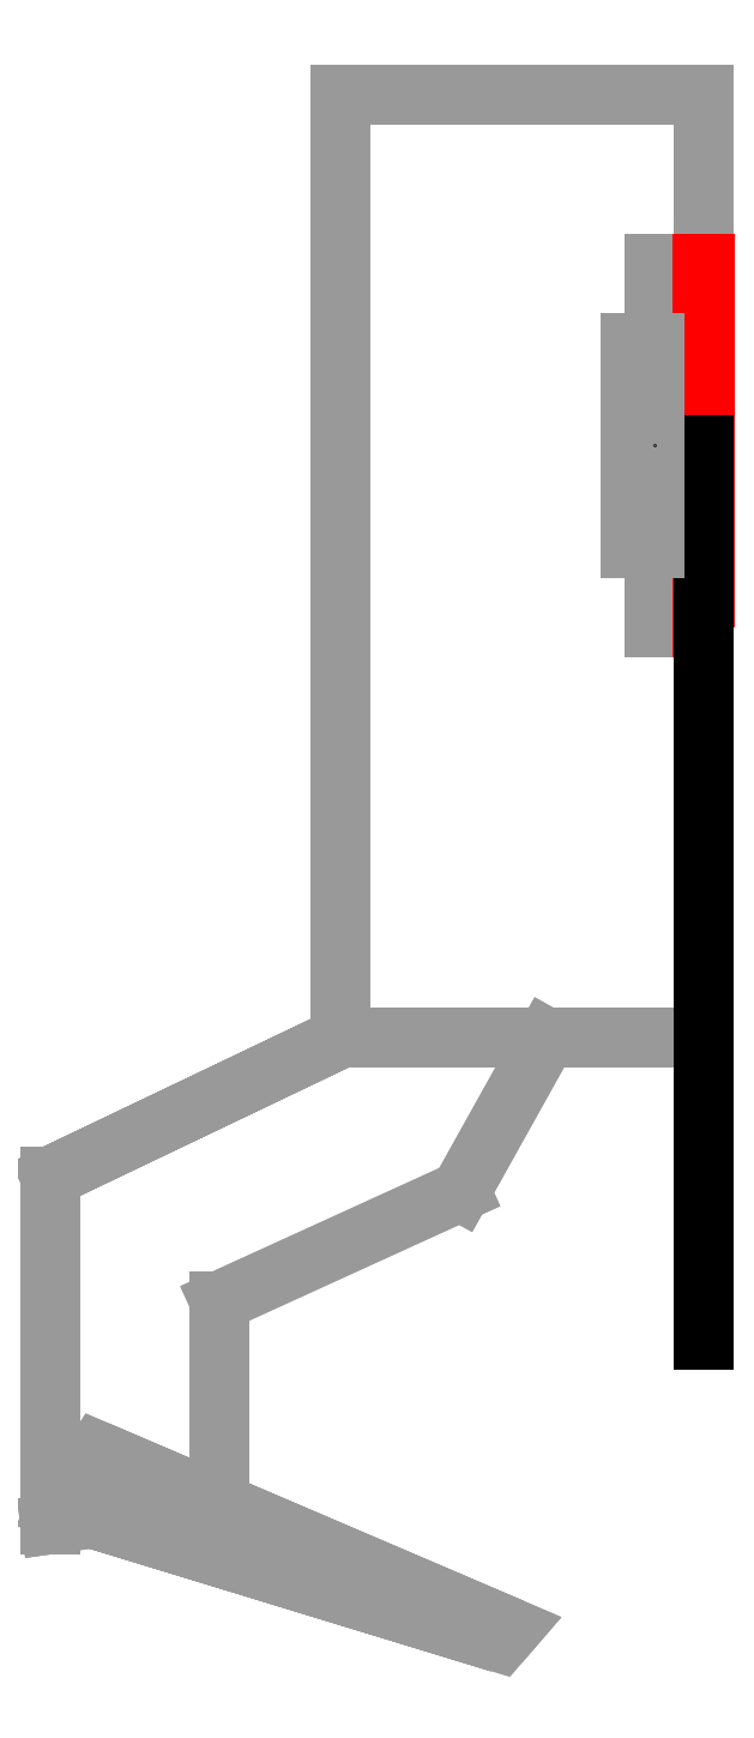
<metadata>
{"format":"dxf","ext":"dxf","renderer":"ezdxf+matplotlib","layout":"modelspace","background":"white","min_lineweight":24,"dpi":150}
</metadata>
<code>
0
SECTION
2
ENTITIES
0
3DFACE
8
CORPO
10
-2
20
-7.5
30
23
11
0
21
-7.5
31
23
12
0
22
7.5
32
23
13
-2
23
7.5
33
23
0
3DFACE
8
CORPO
10
0
20
-7.5
30
23
11
0
21
-7.5
31
23
12
0
22
7.5
32
23
13
0
23
7.5
33
23
0
3DFACE
8
CORPO
10
-2
20
7.5
30
23
11
0
21
7.5
31
23
12
0
22
7.5
32
-23
13
-2
23
7.5
33
-23
0
3DFACE
8
CORPO
10
0
20
7.5
30
23
11
0
21
7.5
31
23
12
0
22
7.5
32
23
13
0
23
7.5
33
-23
0
3DFACE
8
CORPO
10
-2
20
7.5
30
-23
11
0
21
7.5
31
-23
12
0
22
-7.5
32
-23
13
-2
23
-7.5
33
-23
0
3DFACE
8
CORPO
10
-2
20
-7.5
30
-23
11
0
21
-7.5
31
-23
12
-2
22
-7.5
32
-23
13
-2
23
-7.5
33
-23
0
3DFACE
8
CORPO
10
0
20
-7.5
30
-23
11
0
21
-7.5
31
23
12
-2
22
-7.5
32
23
13
-2
23
-7.5
33
-23
0
3DFACE
8
CORPO
10
-2
20
-7.5
30
-23
11
-2
21
-7.5
31
-23
12
-2
22
7.5
32
-23
13
-2
23
7.5
33
-23
0
3DFACE
8
CORPO
10
-2
20
-7.5
30
-23
11
-2
21
-7.5
31
23
12
-2
22
7.5
32
23
13
-2
23
7.5
33
-23
0
3DFACE
8
CORPO
10
0
20
14.5
30
-6
11
0
21
14.5
31
-6
12
0
22
14.5
32
-6
13
0
23
14.5
33
6
0
3DFACE
8
CORPO
10
-6.5
20
-24.5
30
6
11
0
21
-24.5
31
6
12
-6.5
22
-24.5
32
6
13
-6.5
23
-24.5
33
6
0
3DFACE
8
CORPO
10
-15
20
-24.5
30
-6
11
0
21
-24.5
31
-6
12
0
22
14.5
32
-6
13
-15
23
14.5
33
-6
0
3DFACE
8
CORPO
10
0
20
-24.5
30
-6
11
0
21
-24.5
31
-6
12
0
22
14.5
32
-6
13
0
23
14.5
33
-6
0
3DFACE
8
CORPO
10
-15
20
14.5
30
-6
11
0
21
14.5
31
-6
12
0
22
14.5
32
6
13
-15
23
14.5
33
6
0
3DFACE
8
CORPO
10
0
20
14.5
30
-6
11
0
21
14.5
31
-6
12
0
22
14.5
32
-6
13
0
23
14.5
33
6
0
3DFACE
8
CORPO
10
-15
20
14.5
30
6
11
0
21
14.5
31
6
12
0
22
-24.5
32
6
13
-15
23
-24.5
33
6
0
3DFACE
8
CORPO
10
-15
20
-24.5
30
6
11
-15
21
-24.5
31
6
12
-15
22
14.5
32
6
13
-15
23
14.5
33
6
0
3DFACE
8
CORPO
10
-15
20
-24.5
30
6
11
-15
21
-24.5
31
-6
12
-15
22
14.5
32
-6
13
-15
23
14.5
33
6
0
3DFACE
8
CORPO
10
-15
20
-24.5
30
6
11
-10.04
21
-30.84
31
6
12
-20
22
-35.38
32
6
13
-27
23
-30.23
33
6
70
     5
0
3DFACE
8
CORPO
10
-27
20
-30.23
30
6
11
-27
21
-30.23
31
6
12
-15
22
-24.5
32
6
13
-15
23
-24.5
33
6
0
3DFACE
8
CORPO
10
-27
20
-30.23
30
6
11
-27
21
-30.23
31
-6
12
-15
22
-24.5
32
-6
13
-15
23
-24.5
33
6
0
3DFACE
8
CORPO
10
-8.41
20
-49.5
30
-5
11
-7.91
21
-48.92
31
-5
12
-25.07
22
-41.58
32
-5
13
-26.57
23
-43.96
33
-5
0
3DFACE
8
CORPO
10
-7.91
20
-48.92
30
-5
11
-7.91
21
-48.92
31
-5
12
-25.07
22
-41.58
32
-5
13
-25.07
23
-41.58
33
-5
0
3DFACE
8
CORPO
10
-26.57
20
-43.96
30
5
11
-25.07
21
-41.58
31
5
12
-7.91
22
-48.92
32
5
13
-8.41
23
-49.5
33
5
0
3DFACE
8
CORPO
10
-8.41
20
-49.5
30
5
11
-8.41
21
-49.5
31
5
12
-26.57
22
-43.96
32
5
13
-26.57
23
-43.96
33
5
0
3DFACE
8
CORPO
10
-8.41
20
-49.5
30
5
11
-8.41
21
-49.5
31
-5
12
-26.57
22
-43.96
32
-5
13
-26.57
23
-43.96
33
5
0
LWPOLYLINE
8
CONTORNO
90
        5
70
     0
43
0
38
-23
10
0.05
20
-7.5
10
-0.05
20
-7.5
10
-0.05
20
7.5
10
0.05
20
7.5
10
0.05
20
-7.5
0
LINE
8
0
10
0
20
0
30
-16
11
0
21
0
31
16
210
-1
220
0
230
0
0
LINE
8
0
10
0
20
0
30
0
11
0
21
-37
31
0
0
POLYLINE
8
CORPO
66
     1
10
0
20
0
30
0
70
    16
71
     6
72
     3
0
VERTEX
8
CORPO
10
-3
20
-4.24
30
16
70
    64
0
VERTEX
8
CORPO
10
-2
20
-4.24
30
16
70
    64
0
VERTEX
8
CORPO
10
-2
20
-4.24
30
16
70
    64
0
VERTEX
8
CORPO
10
-3
20
0
30
11.76
70
    64
0
VERTEX
8
CORPO
10
-2
20
0
30
11.76
70
    64
0
VERTEX
8
CORPO
10
-2
20
0
30
11.76
70
    64
0
VERTEX
8
CORPO
10
-3
20
4.24
30
16
70
    64
0
VERTEX
8
CORPO
10
-2
20
4.24
30
16
70
    64
0
VERTEX
8
CORPO
10
-2
20
0
30
11.76
70
    64
0
VERTEX
8
CORPO
10
-3
20
0
30
20.24
70
    64
0
VERTEX
8
CORPO
10
-2
20
0
30
20.24
70
    64
0
VERTEX
8
CORPO
10
-2
20
-4.24
30
16
70
    64
0
VERTEX
8
CORPO
10
-3
20
0
30
20.24
70
    64
0
VERTEX
8
CORPO
10
-3
20
0
30
20.24
70
    64
0
VERTEX
8
CORPO
10
-3
20
-4.24
30
16
70
    64
0
VERTEX
8
CORPO
10
-3
20
4.24
30
16
70
    64
0
VERTEX
8
CORPO
10
-3
20
4.24
30
16
70
    64
0
VERTEX
8
CORPO
10
-3
20
0
30
11.76
70
    64
0
SEQEND
8
CORPO
0
LINE
8
0
10
0
20
0
30
16
11
-2
21
0
31
16
0
LINE
8
0
10
0
20
0
30
-16
11
-2
21
0
31
-16
0
LINE
8
0
10
-2
20
0
30
20.24
11
-2
21
0
31
11.76
0
POLYLINE
8
CORPO
66
     1
10
0
20
0
30
0
70
    16
71
     6
72
     3
0
VERTEX
8
CORPO
10
-3
20
-4.24
30
-16
70
    64
0
VERTEX
8
CORPO
10
-2
20
-4.24
30
-16
70
    64
0
VERTEX
8
CORPO
10
-2
20
-4.24
30
-16
70
    64
0
VERTEX
8
CORPO
10
-3
20
0
30
-20.24
70
    64
0
VERTEX
8
CORPO
10
-2
20
0
30
-20.24
70
    64
0
VERTEX
8
CORPO
10
-2
20
0
30
-20.24
70
    64
0
VERTEX
8
CORPO
10
-3
20
4.24
30
-16
70
    64
0
VERTEX
8
CORPO
10
-2
20
4.24
30
-16
70
    64
0
VERTEX
8
CORPO
10
-2
20
0
30
-20.24
70
    64
0
VERTEX
8
CORPO
10
-3
20
0
30
-11.76
70
    64
0
VERTEX
8
CORPO
10
-2
20
0
30
-11.76
70
    64
0
VERTEX
8
CORPO
10
-2
20
-4.24
30
-16
70
    64
0
VERTEX
8
CORPO
10
-3
20
0
30
-11.76
70
    64
0
VERTEX
8
CORPO
10
-3
20
0
30
-11.76
70
    64
0
VERTEX
8
CORPO
10
-3
20
-4.24
30
-16
70
    64
0
VERTEX
8
CORPO
10
-3
20
4.24
30
-16
70
    64
0
VERTEX
8
CORPO
10
-3
20
4.24
30
-16
70
    64
0
VERTEX
8
CORPO
10
-3
20
0
30
-20.24
70
    64
0
SEQEND
8
CORPO
0
LINE
8
0
10
-2
20
0
30
-11.76
11
-2
21
0
31
-20.24
0
3DFACE
8
CORPO
10
-27
20
-30.23
30
6
11
-27
21
-44.6
31
6
12
-20
22
-43.6
32
6
13
-20
23
-35.38
33
6
70
     8
0
3DFACE
8
CORPO
10
-15
20
-24.5
30
6
11
-15
21
-24.5
31
6
12
-10.04
22
-30.84
32
6
13
-6.5
23
-24.5
33
6
70
     2
0
3DFACE
8
CORPO
10
-15
20
-24.5
30
-6
11
-15
21
-24.5
31
-6
12
-10.04
22
-30.84
32
-6
13
-6.5
23
-24.5
33
-6
70
     2
0
3DFACE
8
CORPO
10
-27
20
-30.23
30
6
11
-27
21
-30.23
31
-6
12
-27
22
-44.6
32
-6
13
-27
23
-44.6
33
6
0
3DFACE
8
CORPO
10
-15
20
-24.5
30
-6
11
-10.04
21
-30.84
31
-6
12
-20
22
-35.38
32
-6
13
-27
23
-30.23
33
-6
70
     5
0
3DFACE
8
CORPO
10
-27
20
-30.23
30
-6
11
-27
21
-44.6
31
-6
12
-20
22
-43.6
32
-6
13
-20
23
-35.38
33
-6
70
     8
0
ENDSEC
0
EOF

</code>
